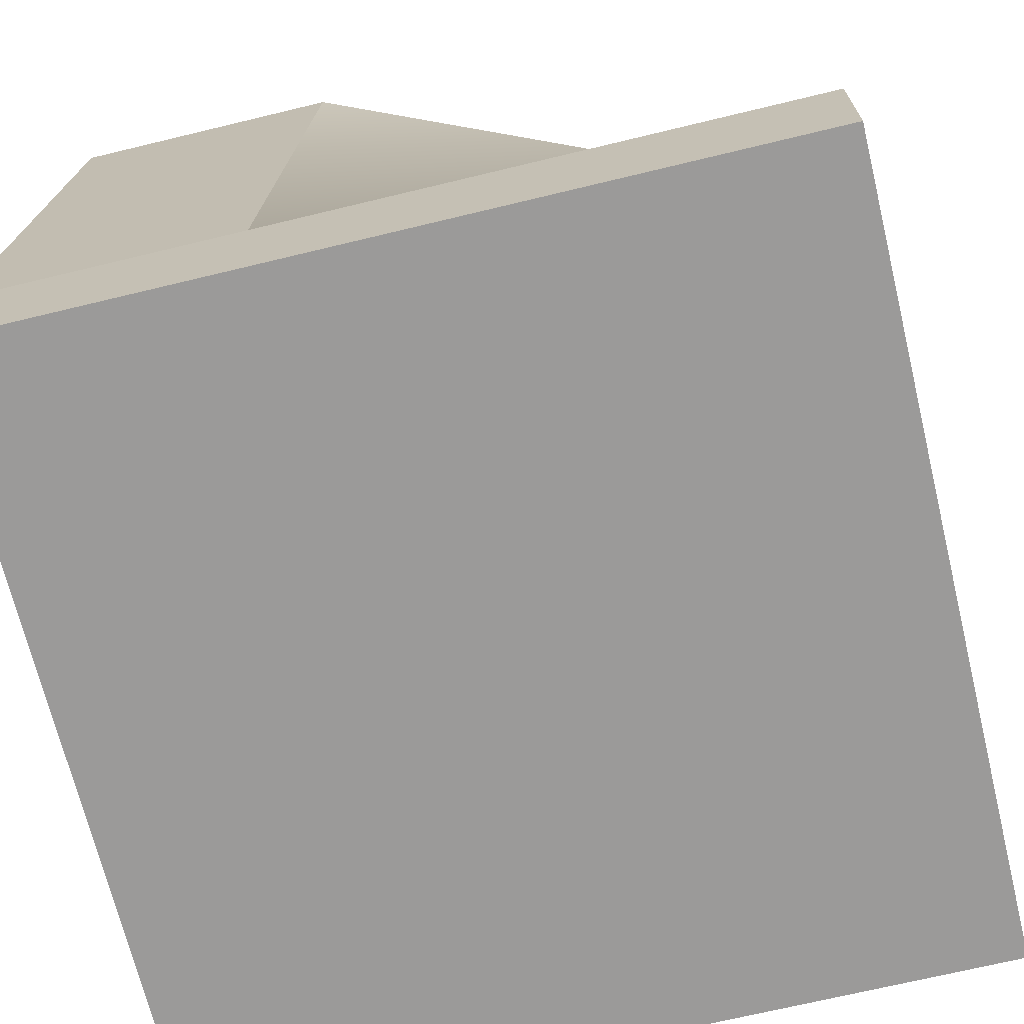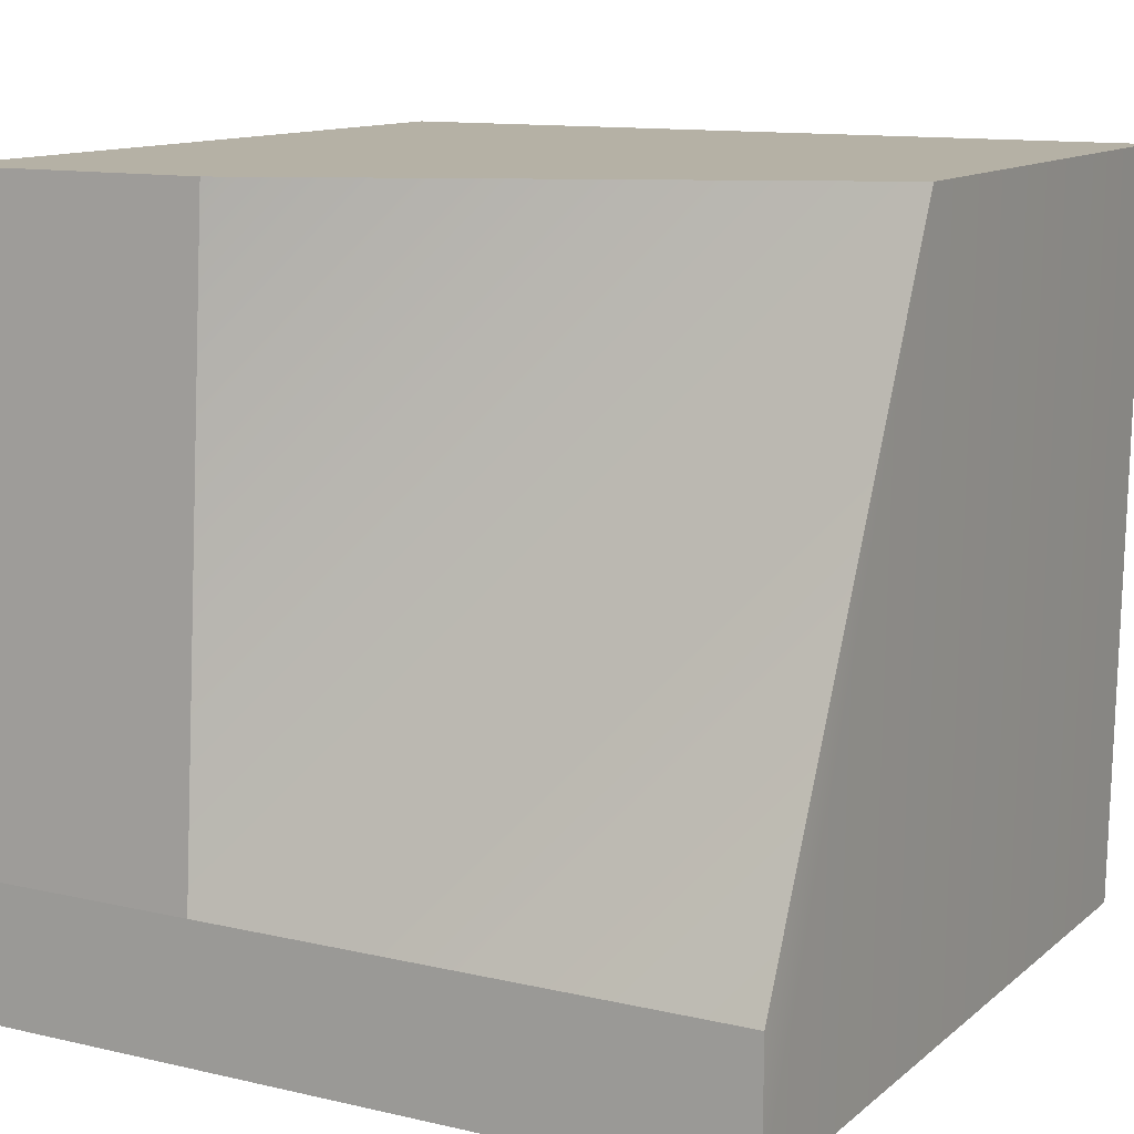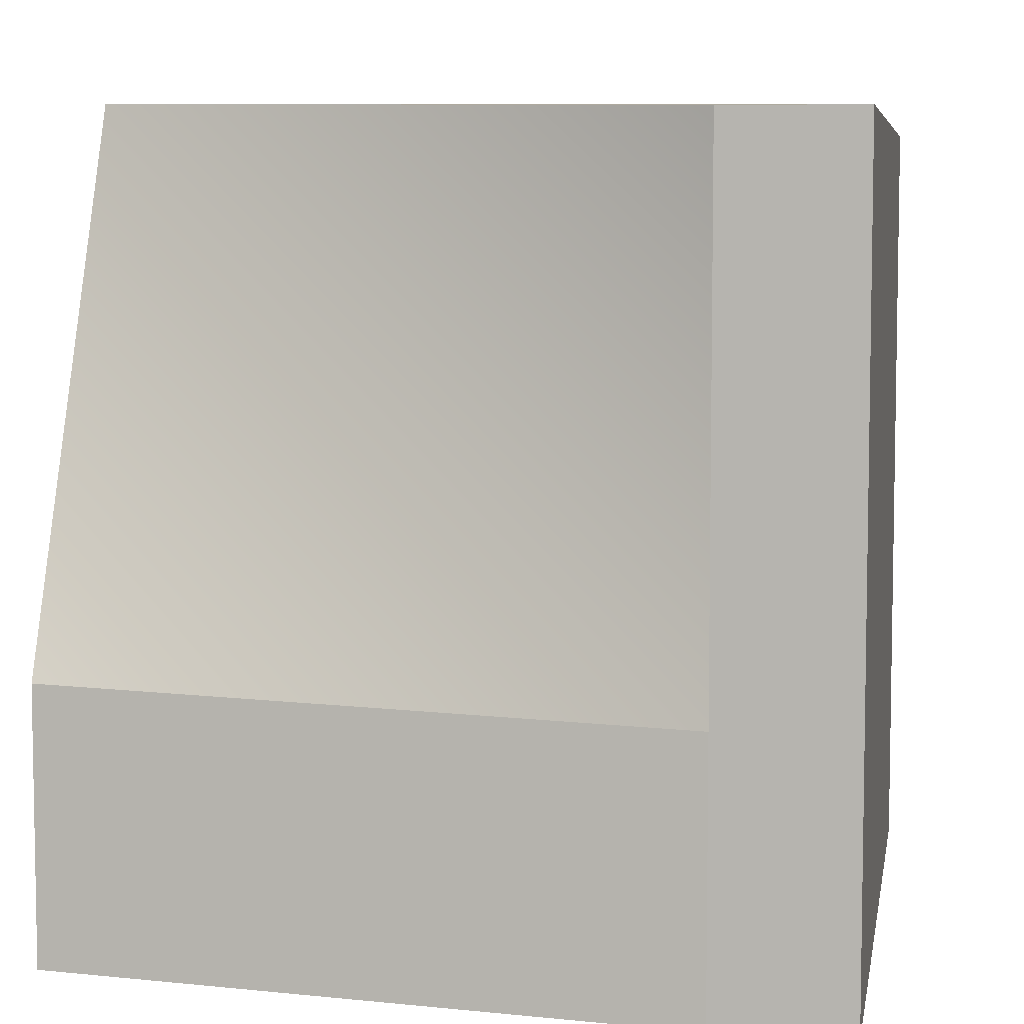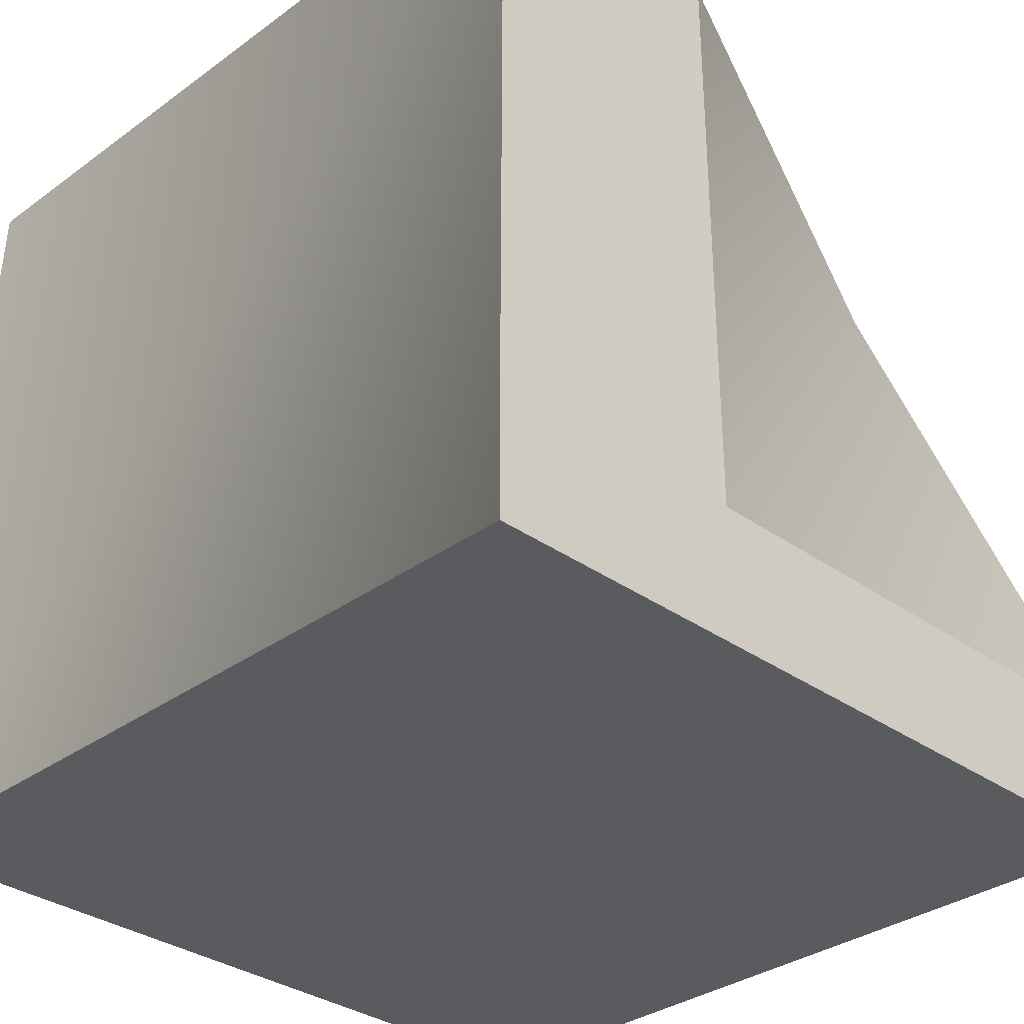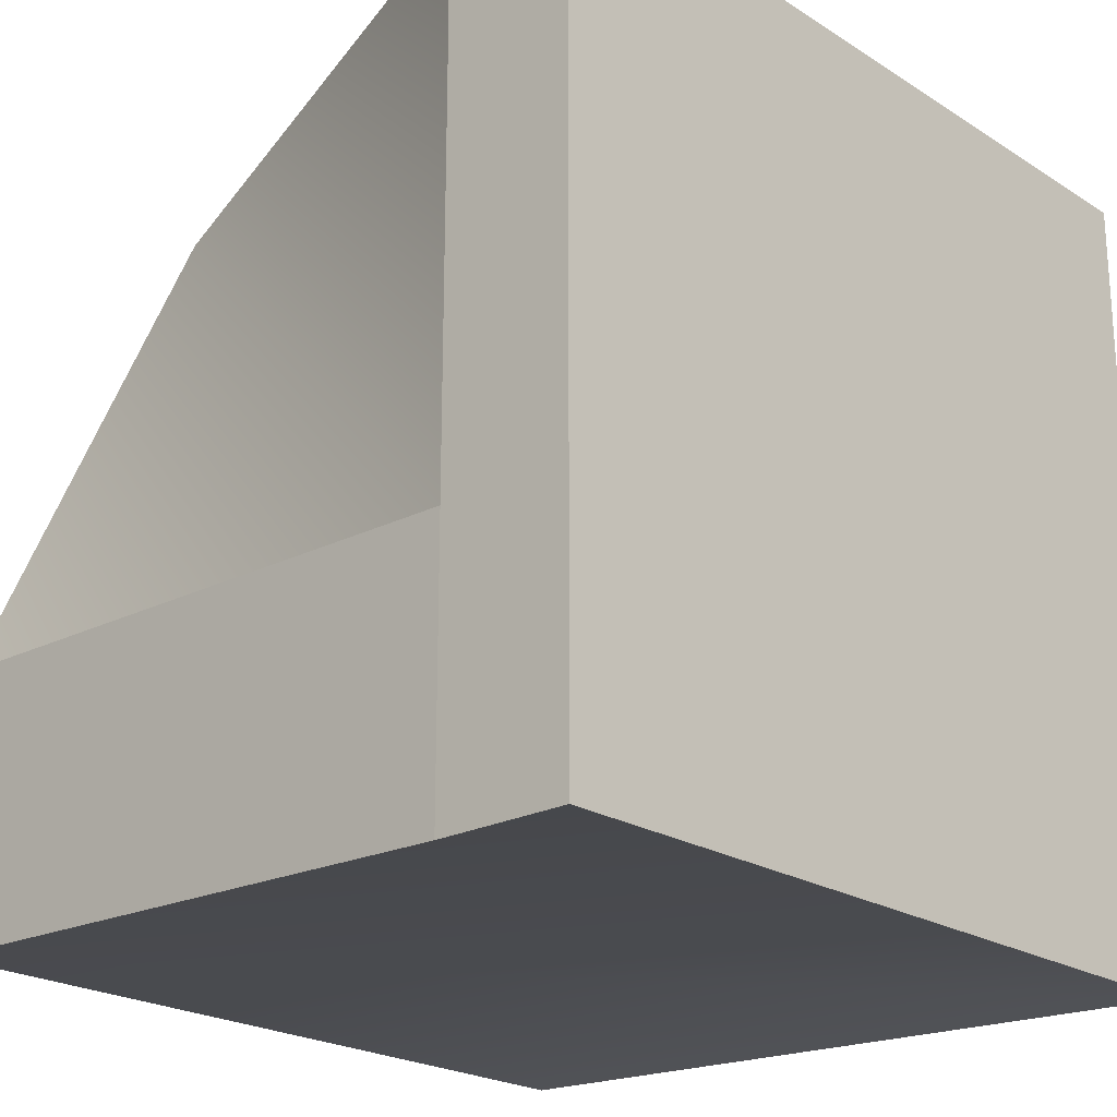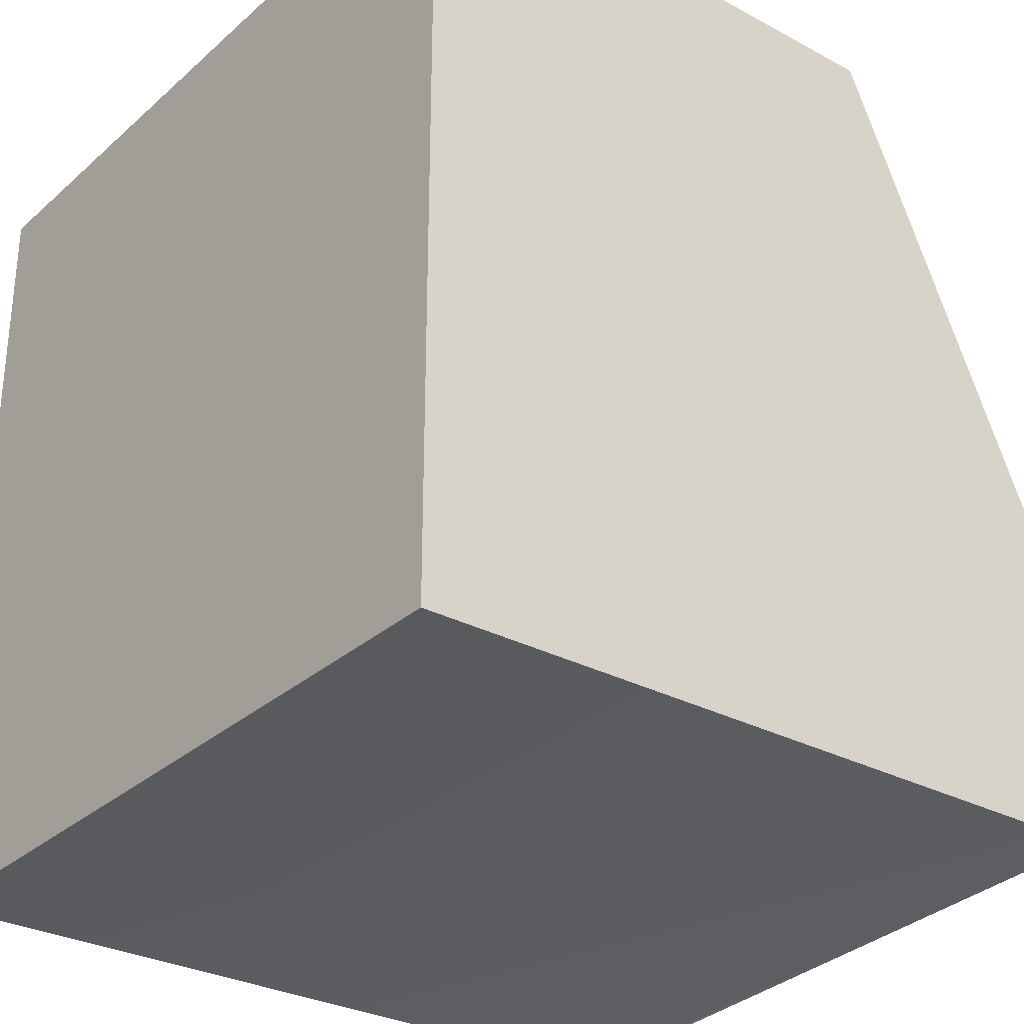
<metadata>
{"format":"obj","ext":"obj","renderer":"f3d","projection":"perspective","resolution":1024,"background":"white","views":[{"elev":-69.5,"azim":-76.4,"up":"+Y"},{"elev":11.9,"azim":-61.0,"up":"+Y"},{"elev":6.3,"azim":-80.0,"up":"+Z"},{"elev":-32.8,"azim":-134.7,"up":"+Y"},{"elev":-22.1,"azim":-47.6,"up":"+Z"},{"elev":-29.9,"azim":141.8,"up":"+Z"}]}
</metadata>
<code>
g pb_Mesh235998
v 2.115 -5.134 -4.149
v -3.885 -5.134 -4.149
v 2.115 -5.134 1.851
v -3.885 -5.134 1.851
v 2 0.5 1.984
v 2.115 -5.134 1.851
v -2 0.5 1.984
v -3.885 -5.134 1.851
v -3.885 -4.134 1.851
v -3.885 -4.134 1.851
v -3.885 -5.134 1.851
v -3.885 -4.134 -2.149
v -3.885 -5.134 -4.149
v -3.885 -4.134 -4.149
v -3.75 0.5 -4
v -3.885 -4.134 -4.149
v -3.885 -5.134 -4.149
v 2.115 -5.134 -4.149
v 2 0.5 -4.016
v 2 0.5 -2.016
v 2 0.5 -4.016
v 2.115 -5.134 -4.149
v 2.115 -5.134 1.851
v 2 0.5 1.984
v -3.75 0.5 -2
v 2 0.5 -2.016
v 2 0.5 1.984
v -2 0.5 1.984
v -3.885 -4.134 -2.149
v -3.75 0.5 -2
v -2 0.5 1.984
v -3.885 -4.134 1.851
v -3.885 -4.134 -4.149
v -3.75 0.5 -4
v -3.75 0.5 -2
v -3.885 -4.134 -2.149
v -3.75 0.5 -4
v 2 0.5 -4.016
g pb_Mesh235998_0
f 3 2 1
f 3 4 2
f 7 6 5
f 6 7 8
f 7 9 8
f 12 11 10
f 11 12 13
f 12 14 13
f 17 16 15
f 17 15 18
f 19 18 15
f 22 21 20
f 22 20 23
f 24 23 20
f 27 26 25
f 27 25 28
f 31 30 29
f 31 29 32
f 35 34 33
f 35 33 36
f 26 38 37
f 26 37 25

</code>
